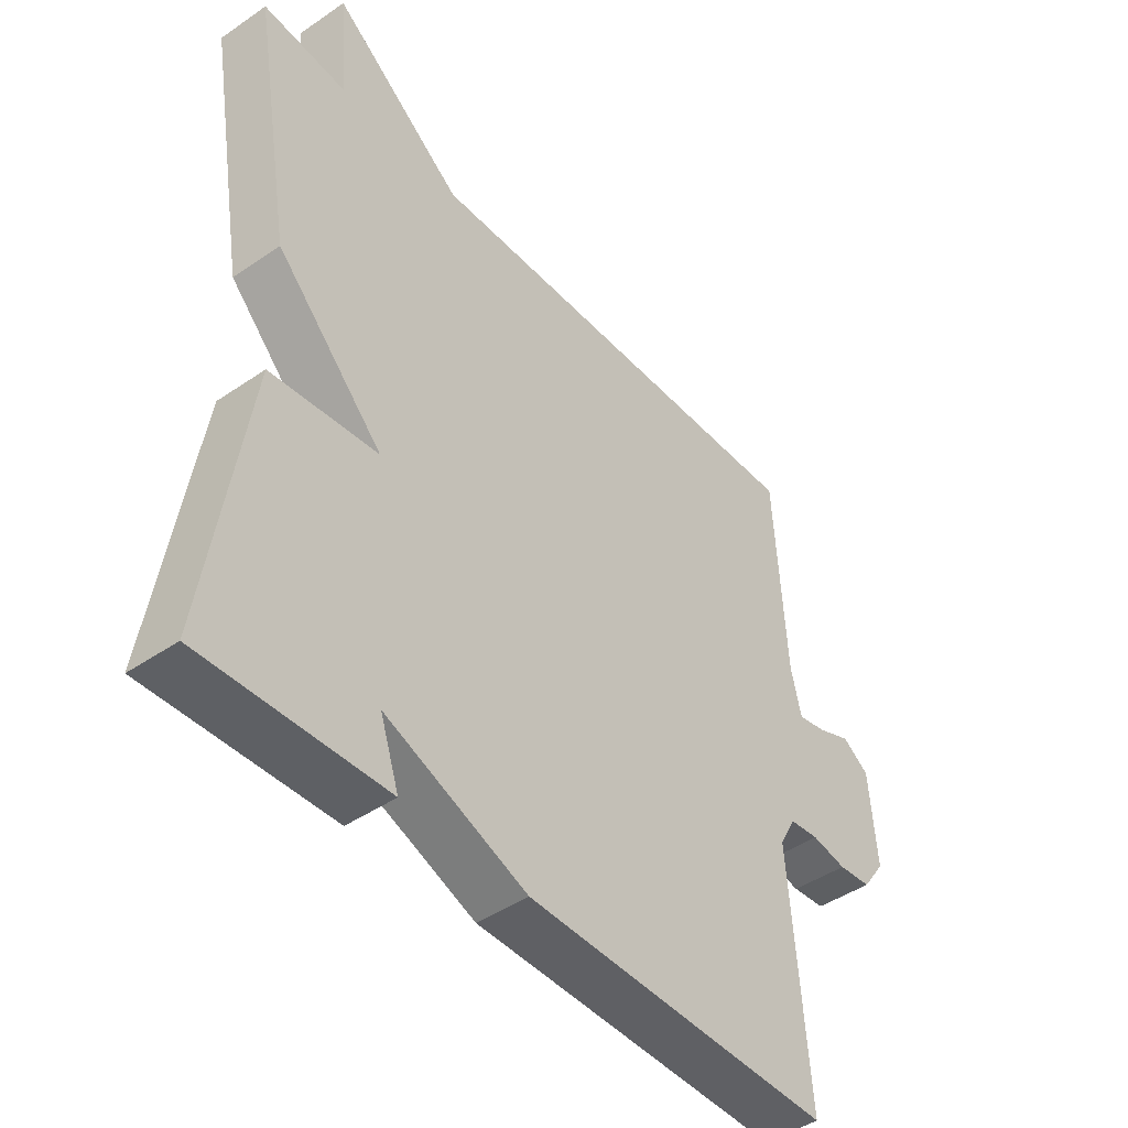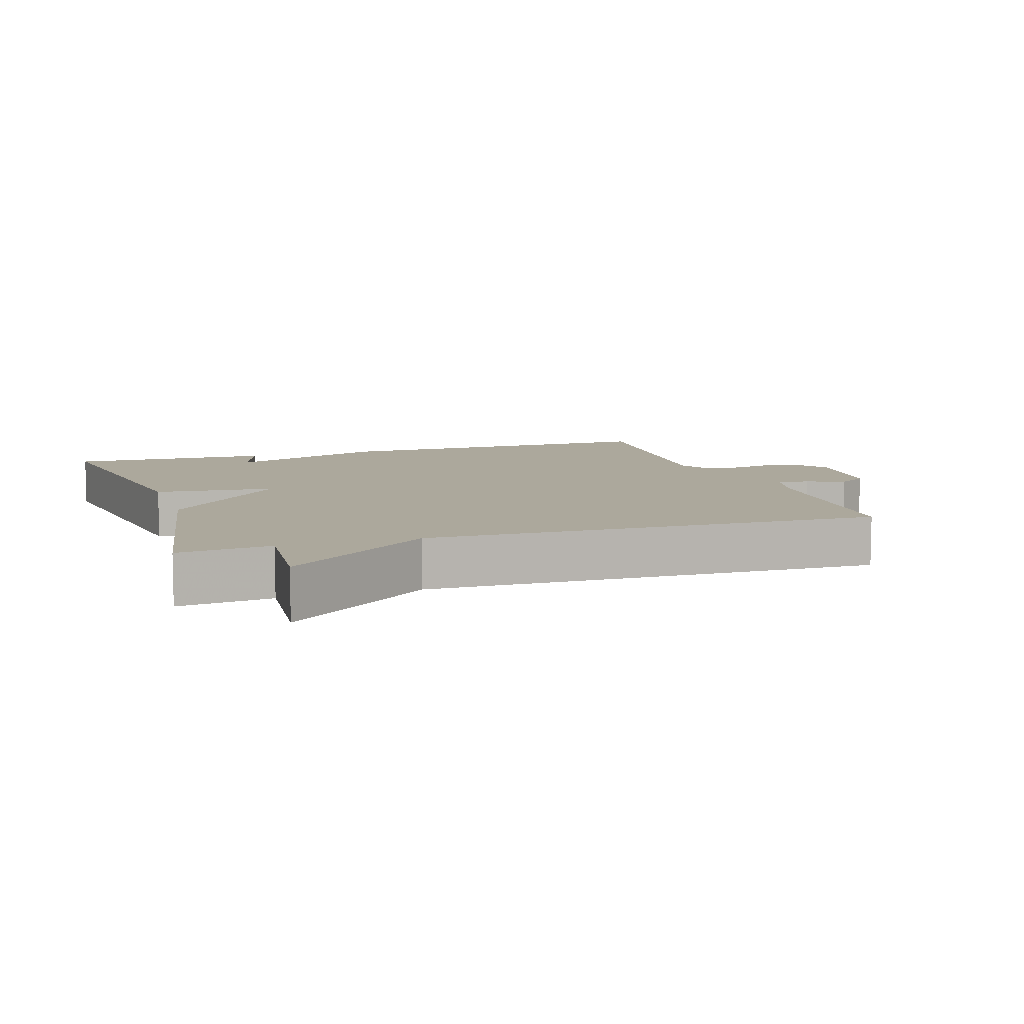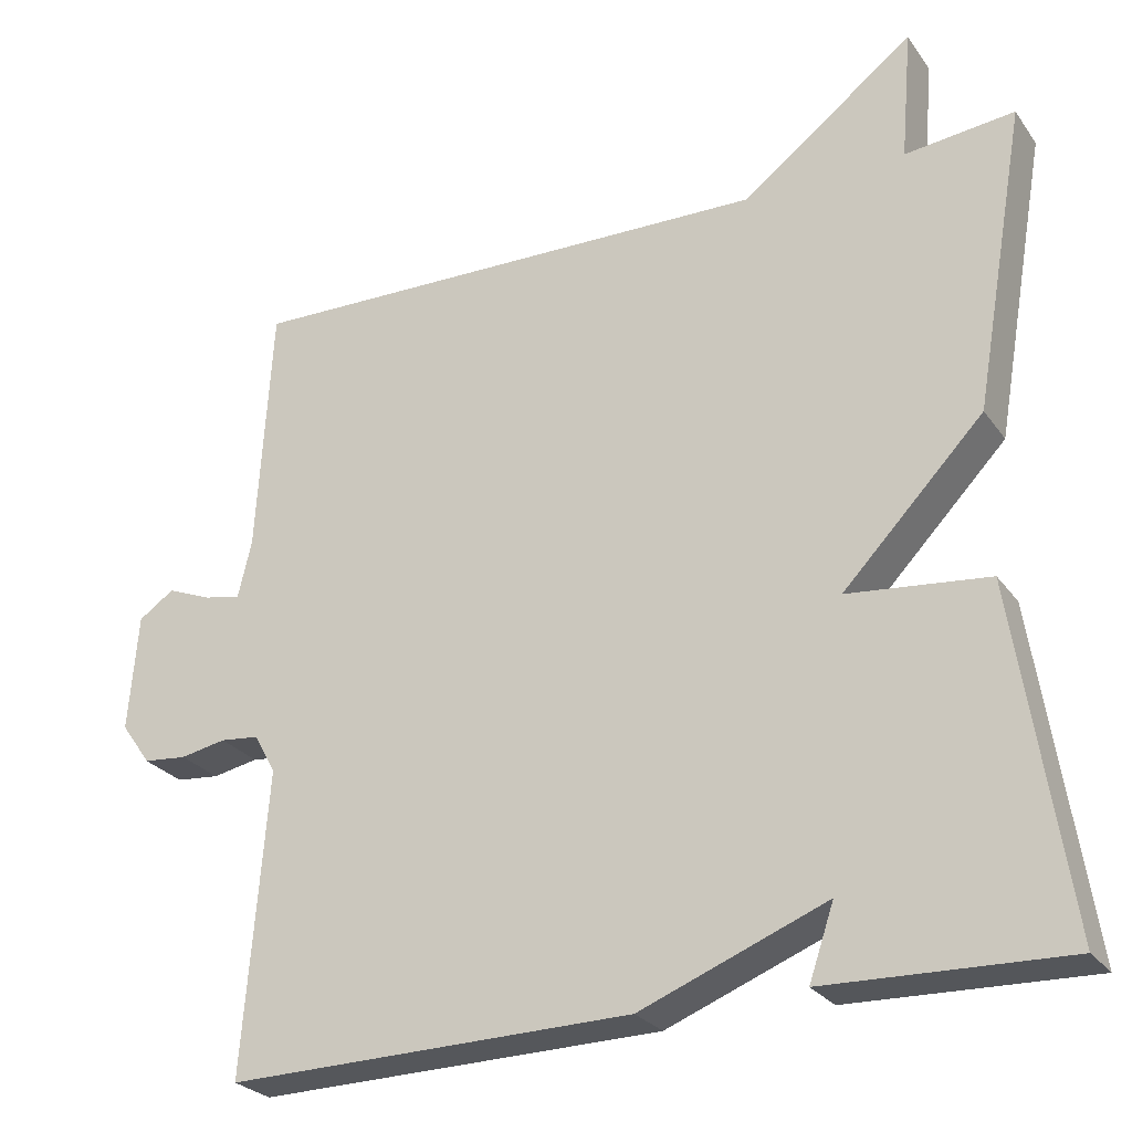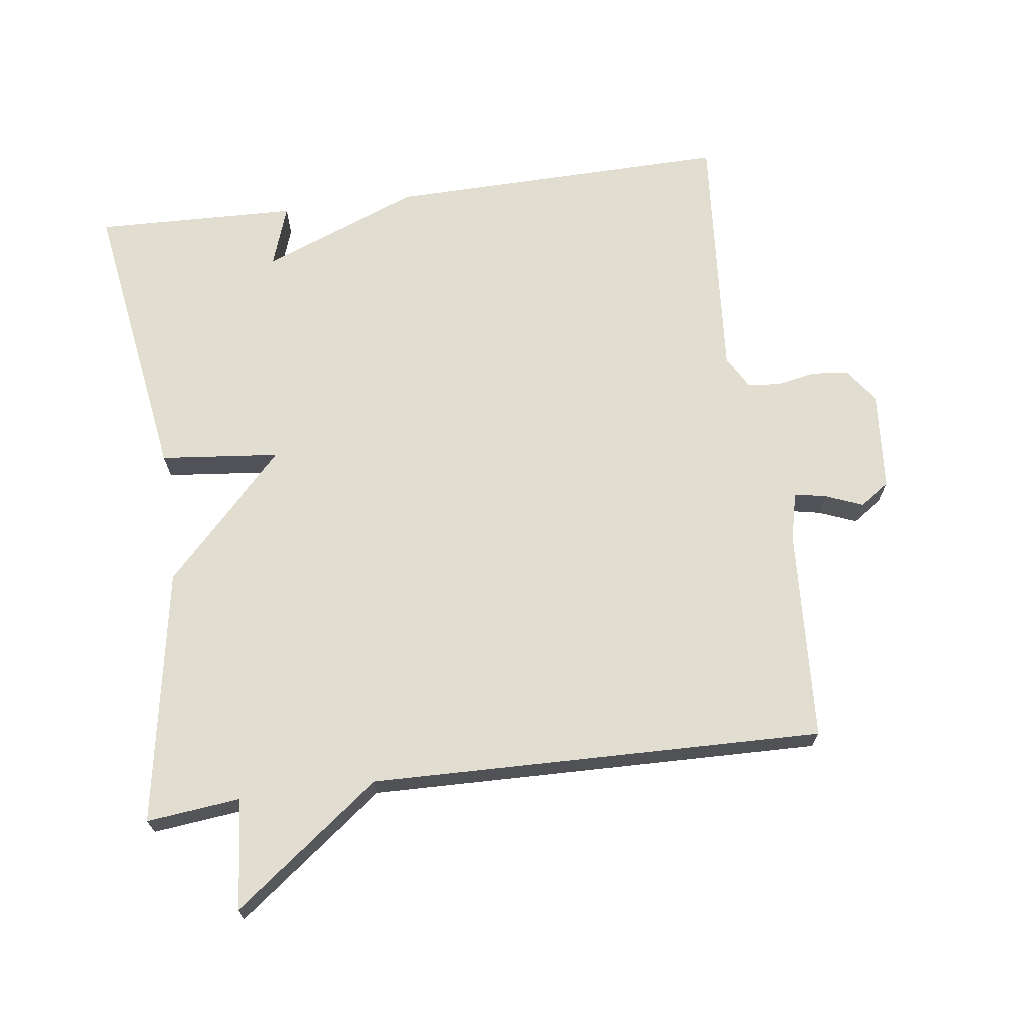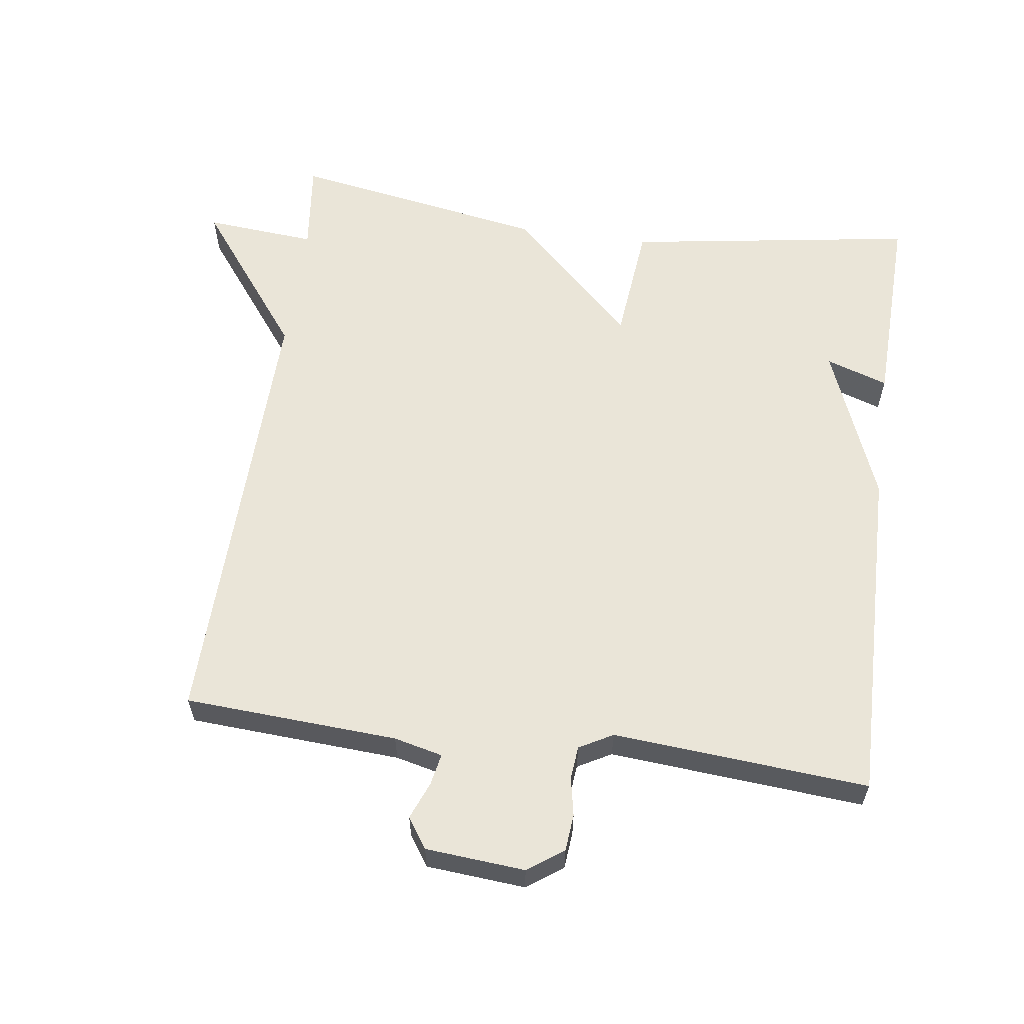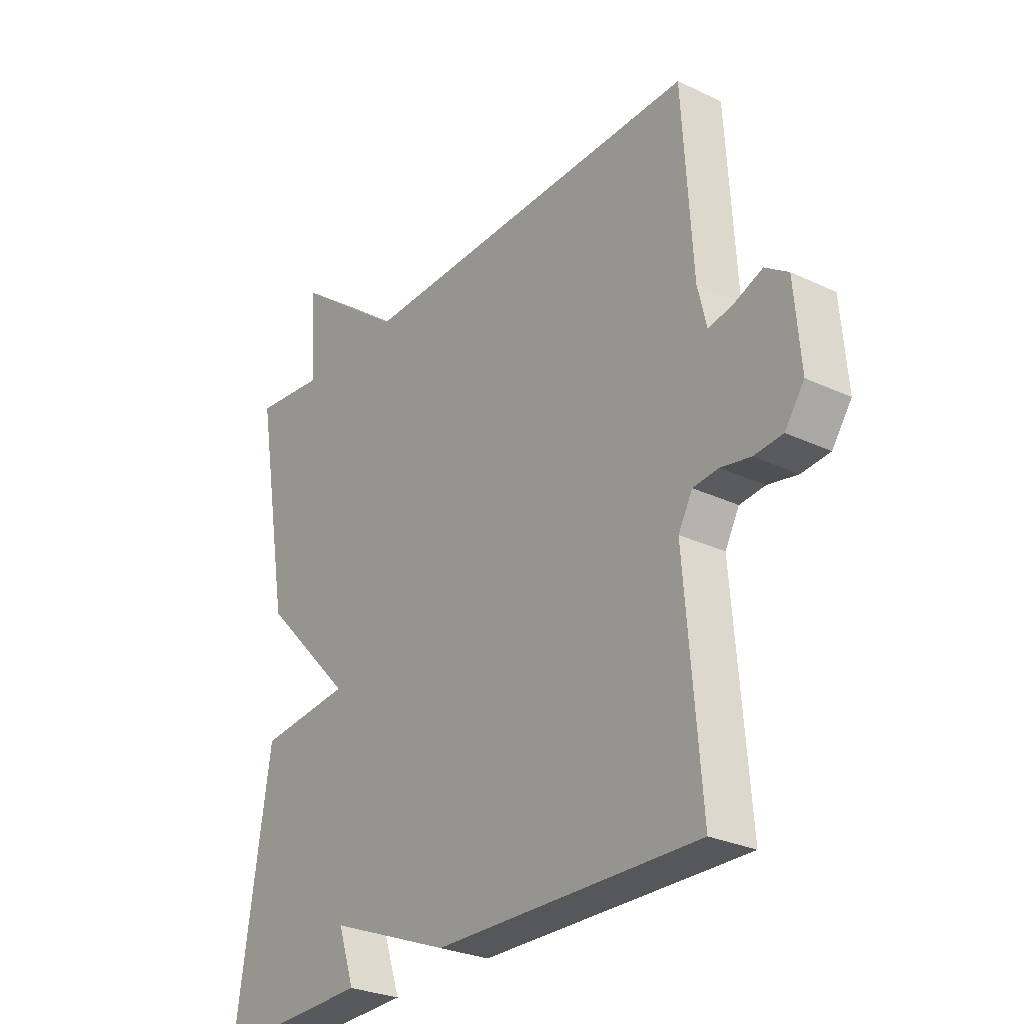
<metadata>
{"format":"obj","ext":"obj","renderer":"f3d","projection":"perspective","resolution":1024,"background":"white","views":[{"elev":-44.4,"azim":-51.3,"up":"+Z"},{"elev":8.5,"azim":-18.0,"up":"+Y"},{"elev":-26.3,"azim":-152.4,"up":"+Z"},{"elev":68.4,"azim":-7.6,"up":"+Y"},{"elev":59.6,"azim":97.8,"up":"+Y"},{"elev":-27.9,"azim":54.2,"up":"+Z"}]}
</metadata>
<code>
v 0.5 0.07 -0.5
v -0.003 0.07 -0.491
v -0.234 0.07 -0.4
v -0.203 0.07 -0.491
v -0.5 0.07 -0.5
v -0.435 0.07 -0.075
v -0.26 0.07 -0.057
v -0.435 0.07 0.125
v -0.5 0.07 0.5
v -0.364 0.07 0.485
v -0.378 0.07 0.648
v -0.164 0.07 0.485
v 0.5 0.07 0.5
v 0.519 0.07 0.188
v 0.536 0.07 0.117
v 0.582 0.07 0.126
v 0.637 0.07 0.148
v 0.681 0.07 0.118
v 0.693 0.07 -0.027
v 0.656 0.07 -0.079
v 0.602 0.07 -0.084
v 0.545 0.07 -0.073
v 0.497 0.07 -0.078
v 0.47 0.07 -0.127
v 0.5 0 -0.5
v -0.003 0 -0.491
v -0.234 0 -0.4
v -0.203 0 -0.491
v -0.5 0 -0.5
v -0.435 0 -0.075
v -0.26 0 -0.057
v -0.435 0 0.125
v -0.5 0 0.5
v -0.364 0 0.485
v -0.378 0 0.648
v -0.164 0 0.485
v 0.5 0 0.5
v 0.519 0 0.188
v 0.536 0 0.117
v 0.582 0 0.126
v 0.637 0 0.148
v 0.681 0 0.118
v 0.693 0 -0.027
v 0.656 0 -0.079
v 0.602 0 -0.084
v 0.545 0 -0.073
v 0.497 0 -0.078
v 0.47 0 -0.127
f 20 21 22
f 19 20 22
f 18 19 22
f 17 18 22
f 16 17 22
f 15 16 22 23
f 14 15 23 24
f 12 13 14 24
f 24 1 2
f 12 24 2
f 11 12 2
f 10 11 2
f 7 8 9 10
f 3 4 5 6
f 3 6 7
f 2 3 7
f 2 7 10
f 46 45 44
f 46 44 43
f 46 43 42
f 46 42 41
f 46 41 40
f 47 46 40 39
f 48 47 39 38
f 48 38 37 36
f 26 25 48
f 26 48 36
f 26 36 35
f 26 35 34
f 34 33 32 31
f 30 29 28 27
f 31 30 27
f 31 27 26
f 34 31 26
f 1 25 26 2
f 2 26 27 3
f 3 27 28 4
f 4 28 29 5
f 5 29 30 6
f 6 30 31 7
f 7 31 32 8
f 8 32 33 9
f 9 33 34 10
f 10 34 35 11
f 11 35 36 12
f 12 36 37 13
f 13 37 38 14
f 14 38 39 15
f 15 39 40 16
f 16 40 41 17
f 17 41 42 18
f 18 42 43 19
f 19 43 44 20
f 20 44 45 21
f 21 45 46 22
f 22 46 47 23
f 23 47 48 24
f 24 48 25 1

</code>
